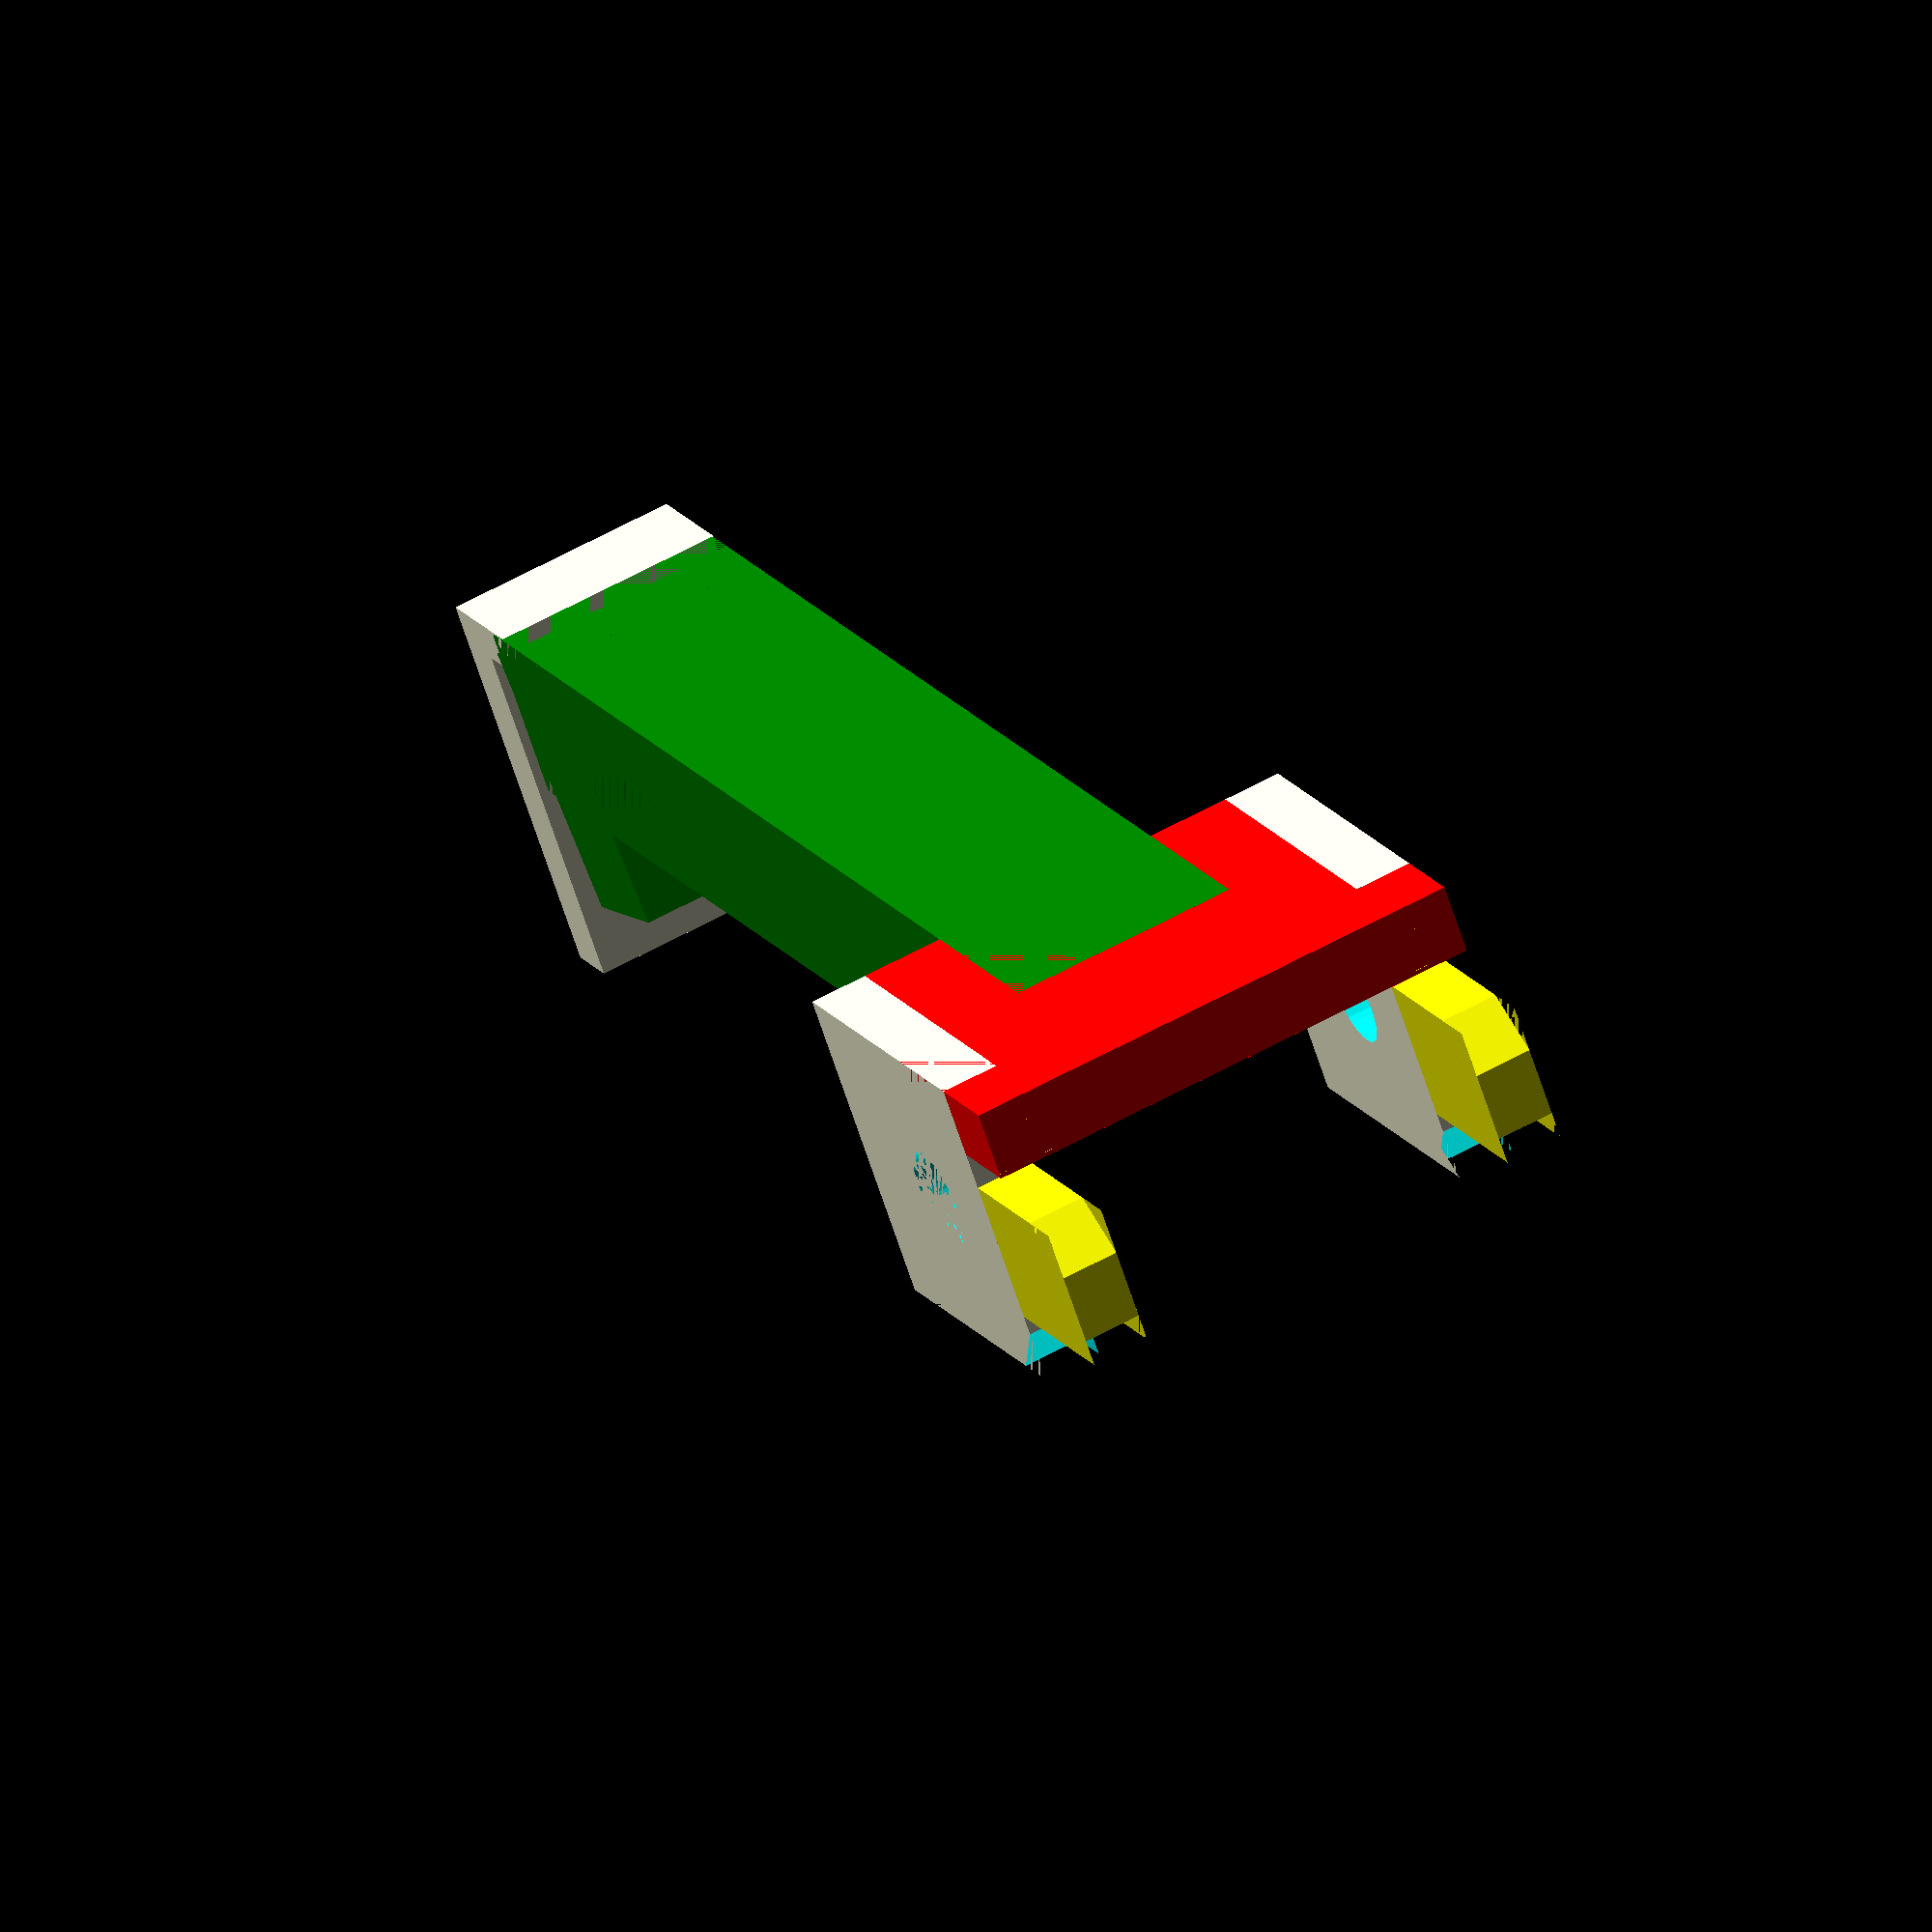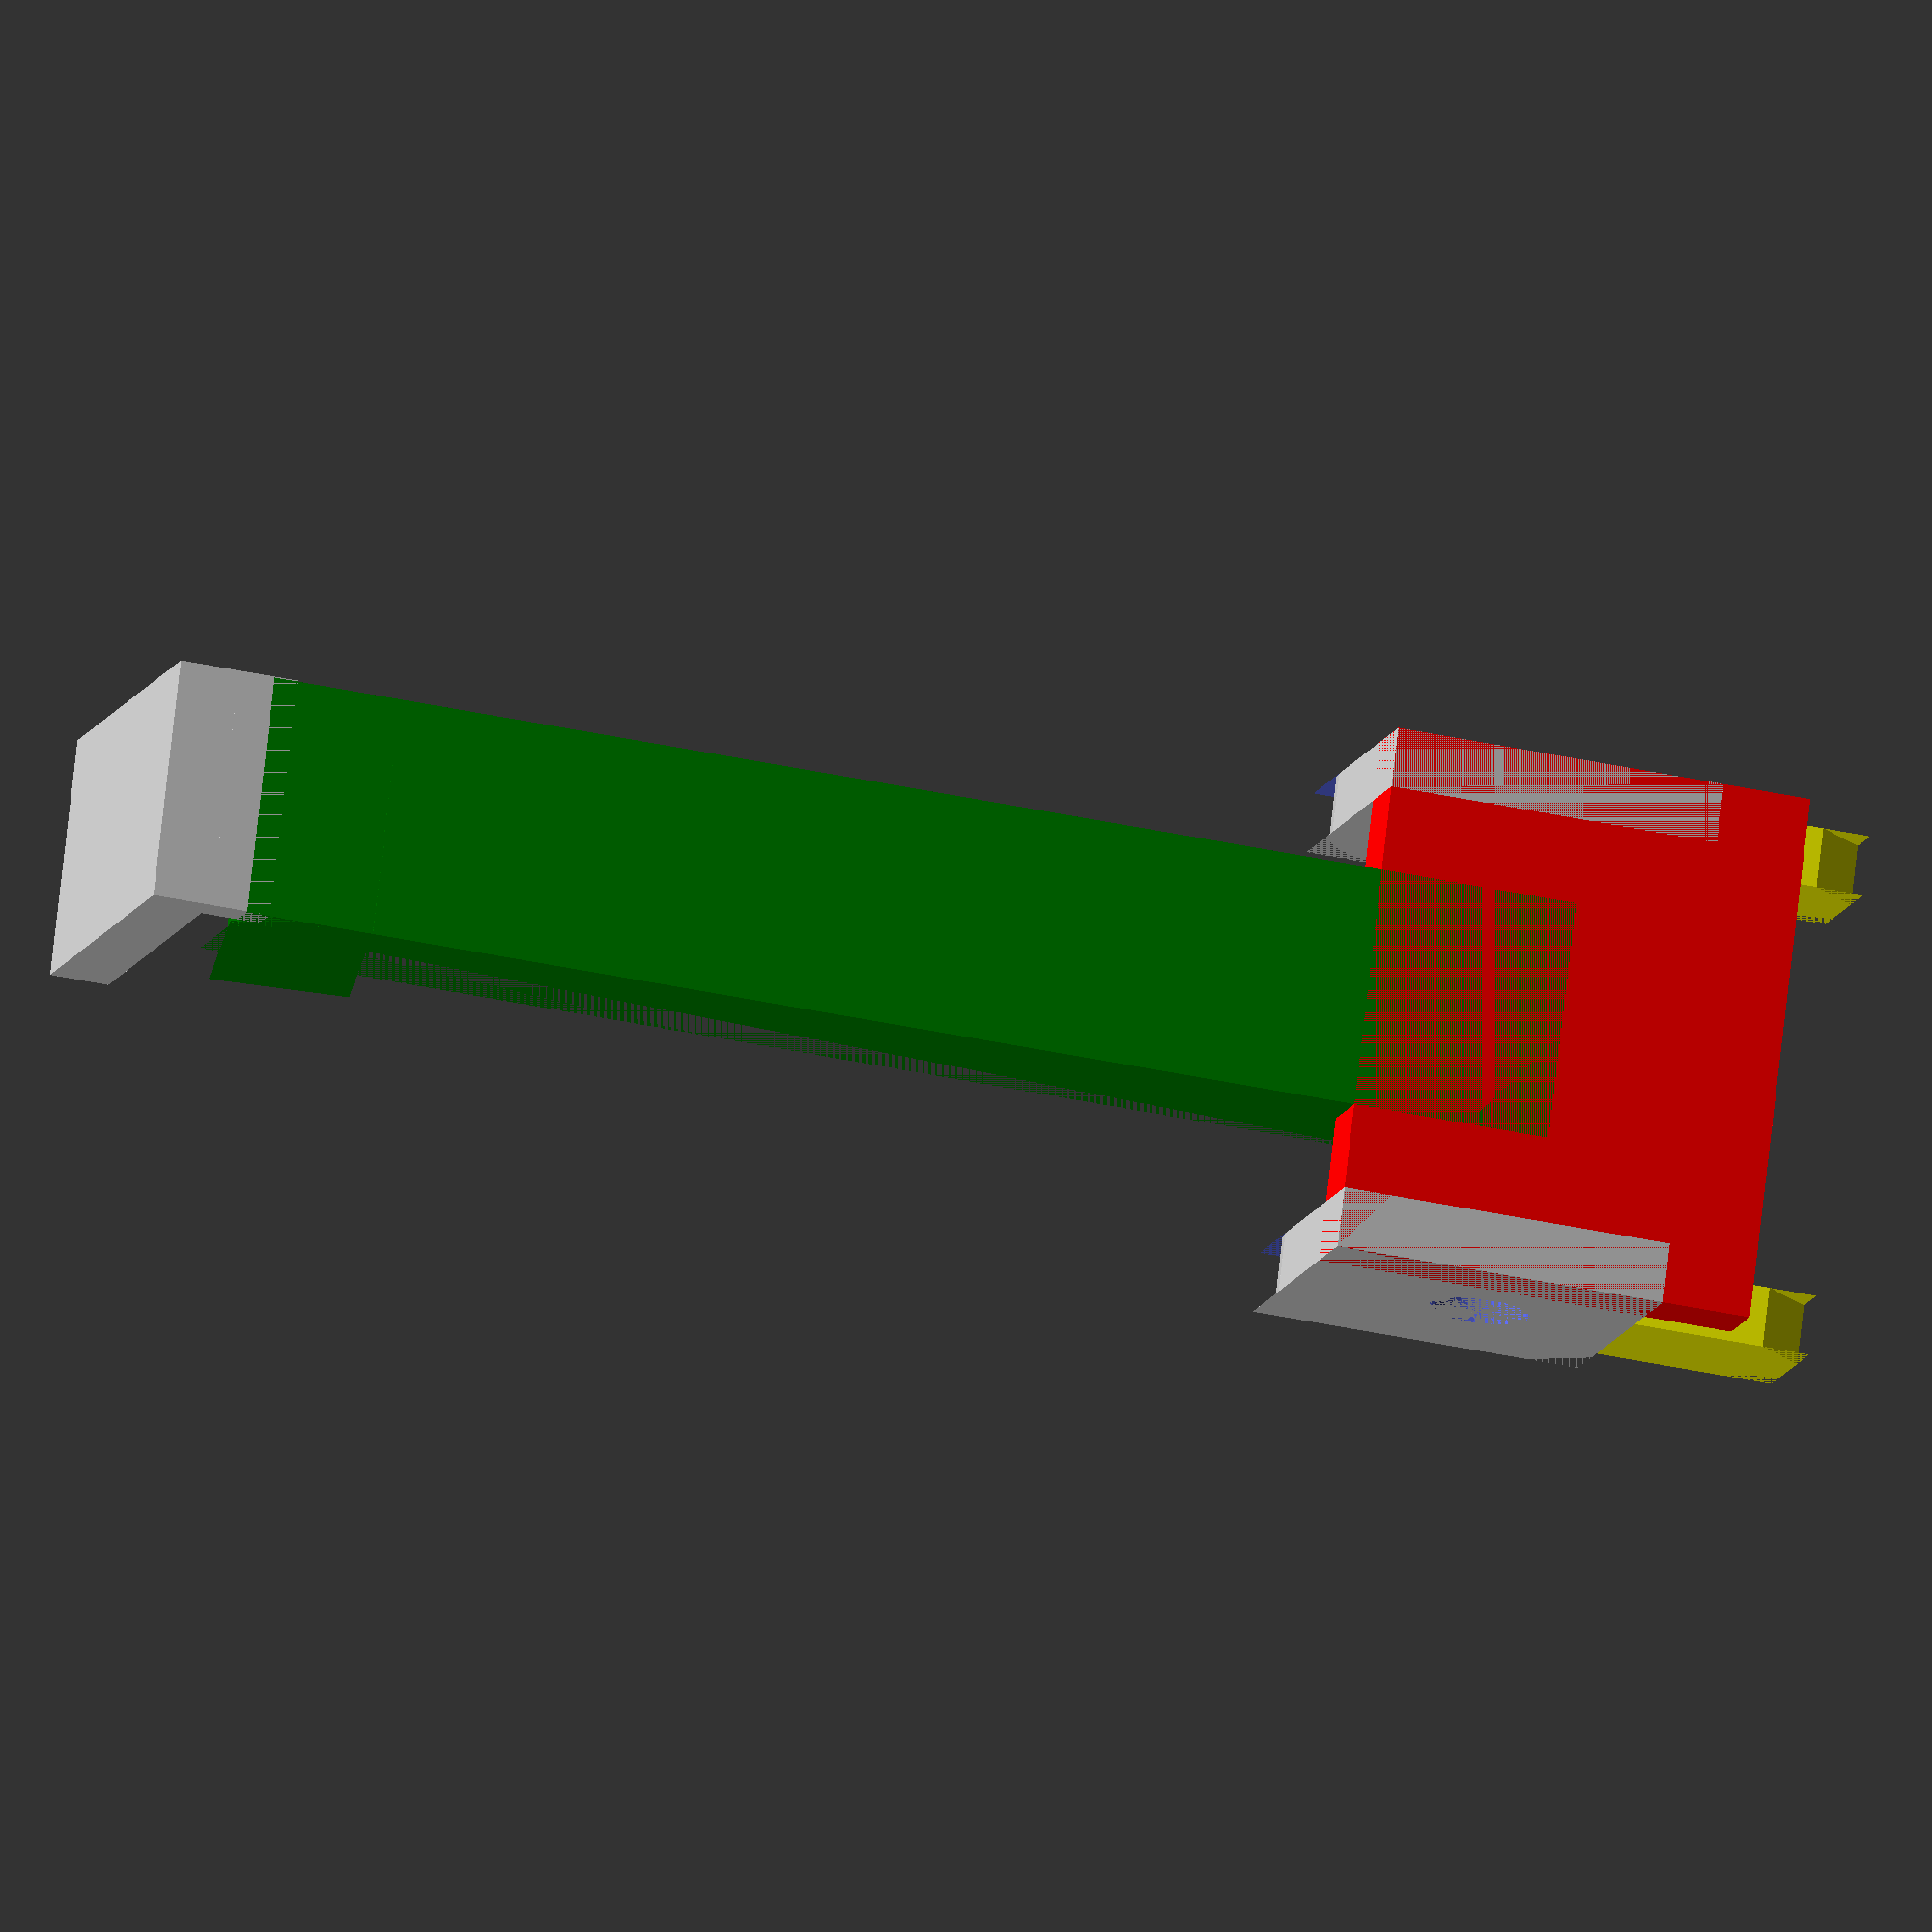
<openscad>
$fn=40;

module b1()
{
    difference()
    {
        union()
        {
            difference()
            {
                cube([3,16.74,16.45]);
                
                translate([0,11.74,11.45])
                    cube([3,20,16.45]);
                
                translate([0,-8,20])
                    rotate([-45,0,0])
                        cube([3,10,10]);
            }
            
            translate([0,11.74,11.45])
                rotate([0,90,0])
                    cylinder(r=5,h=3);
            
            
            color("yellow")
                translate([0,-9,5.5])
                    difference()
                    {
                        cube([3,9,7.36]);
                        
                        translate([0,-6,-2])
                        rotate([-45,0,0])
                        cube([3,9,7.36]);


                        translate([0,0,6])
                        rotate([15,0,0])
                        cube([3,9,7.36]);
                    }
        }
        
    }
    
}   

module l1()
{
    translate([(26.5-12)/2,11.2,0])
    {
        color("green")
        difference()
        {
            union()
            {
                difference()
                {
                    cube([12,67,9]);
                    translate([0,0,9])
                        rotate([-5,0,0])
                            cube([12,67,9]);
                }
                
                
                translate([0,60.5,0])
                    rotate([10,0,0])
                        cube([12,7,14]);
            }
            
            
            translate([0,67.5,-3])
                rotate([10,0,0])
                    cube([12,4,25]);
            
            translate([0,64,0])
                cube([12,3.5,2.2]);
        }


    }
}

module latch()
{
translate([108,0,23.2])
    rotate([0,90,90])
    difference()
    {
        union()
        {
            color("red")
                cube([26.5,21.2,3.6]);

            l1();
            
            translate([0,4.46,0])
            {
                b1();
                translate([26.5-3,0,0])
                    b1();
            }
        }
        translate([0,11.74,8.3])
            rotate([0,90,0])
                cylinder(r=2.55,h=26.5);
    }

translate([25,0,4])
    union()
    {
        cube([3,20,12]);
        cube([6,2,12]);
    }

}

module latch_internal_support()
{
    translate([0,0,-2.2])
    {
        translate([0,5,0])
        {
            translate([102,0,0])
                cylinder(r=0.5,h=24);

            translate([99,0,0])
                cylinder(r=0.5,h=24);
        }
        translate([0,8,0])
        {
            translate([100,0,0])
                cylinder(r=0.5,h=24);

            translate([105,0,0])
                cylinder(r=0.5,h=24);

            translate([110,0,0])
                cylinder(r=0.5,h=24);
        }
        translate([0,12,0])
        {
            translate([89,0,0])
                cylinder(r=0.5,h=24);

            translate([96,0,0])
                cylinder(r=0.5,h=24);

            translate([100,0,0])
                cylinder(r=0.5,h=24);

            translate([105,0,0])
                cylinder(r=0.5,h=24);

            translate([110,0,0])
                cylinder(r=0.5,h=24);
        }
        translate([0,15,0])
        {
            translate([90,0,0])
                cylinder(r=0.5,h=24);

            translate([96,0,0])
                cylinder(r=0.5,h=24);

            translate([101,0,0])
                cylinder(r=0.5,h=24);

        }
    }
    translate([99,4,4])
    {
        difference()
        {
            cube([11.5,12,1]);
            
            translate([5,0,0])
                cube([8,3,1]);

            translate([3,9,0])
                cube([18,3,1]);
        }
    }

    translate([99,4,9])
    {
        difference()
        {
            cube([11.5,12,1]);
            
            translate([5,0,0])
                cube([8,3,1]);

            translate([3,9,0])
                cube([18,3,1]);
        }
    }

    translate([99,4,15])
    {
        difference()
        {
            cube([11.5,12,1]);
            
            translate([5,0,0])
                cube([8,3,1]);

            translate([3,9,0])
                cube([18,3,1]);
        }
    }

    translate([89.5,12,1])
        rotate([0,0,70])
            cube([3,1,18]);

    
}


latch();

</openscad>
<views>
elev=120.8 azim=38.5 roll=299.7 proj=o view=wireframe
elev=103.5 azim=345.1 roll=353.5 proj=o view=solid
</views>
